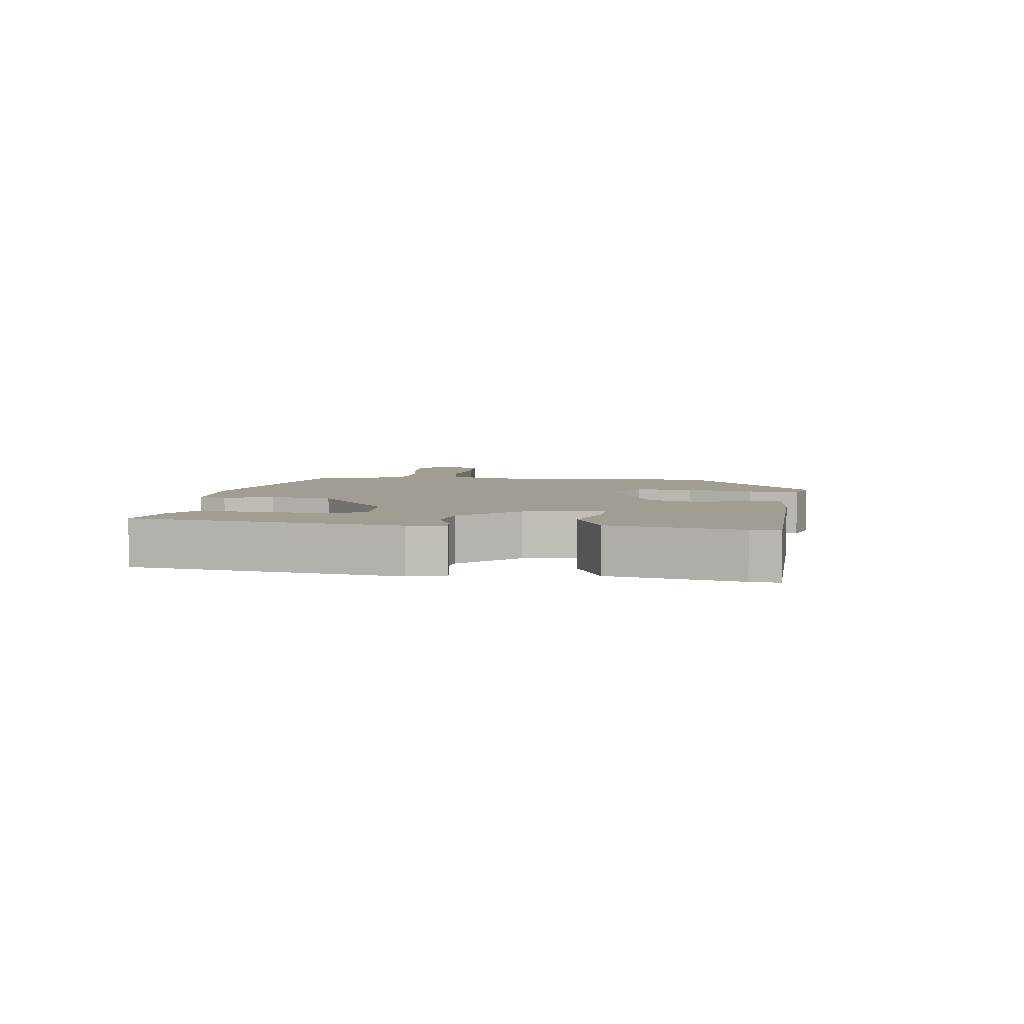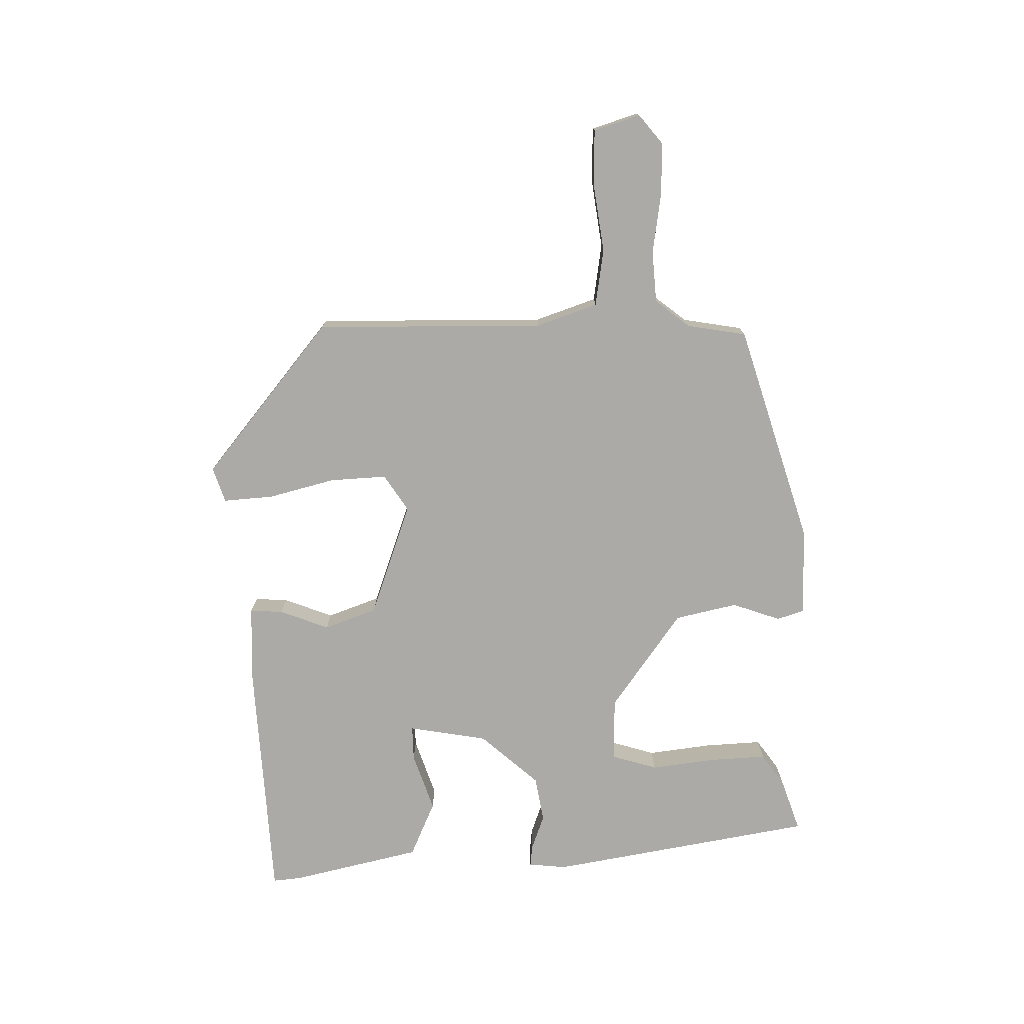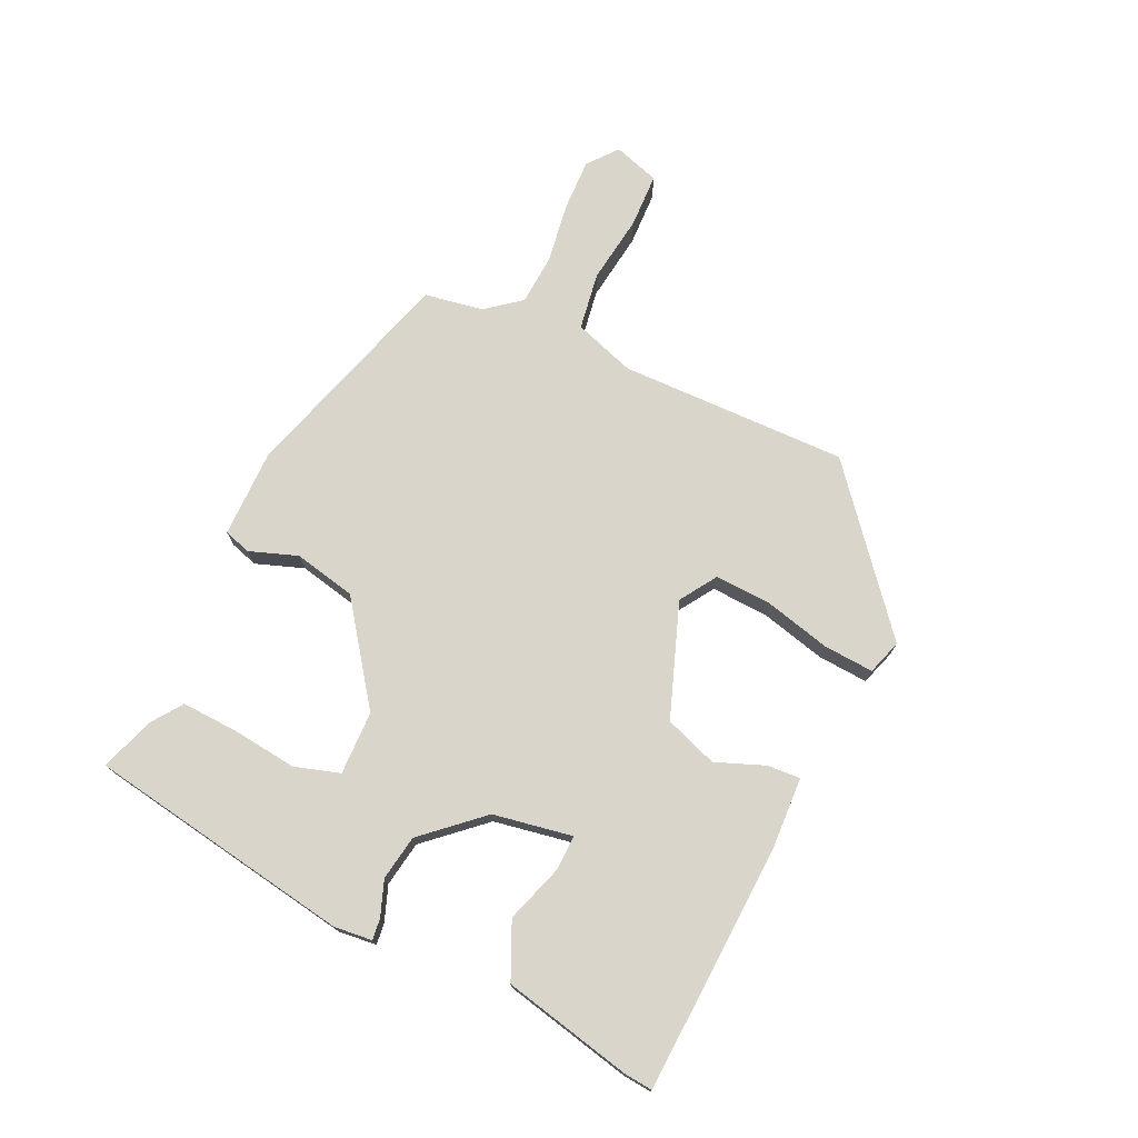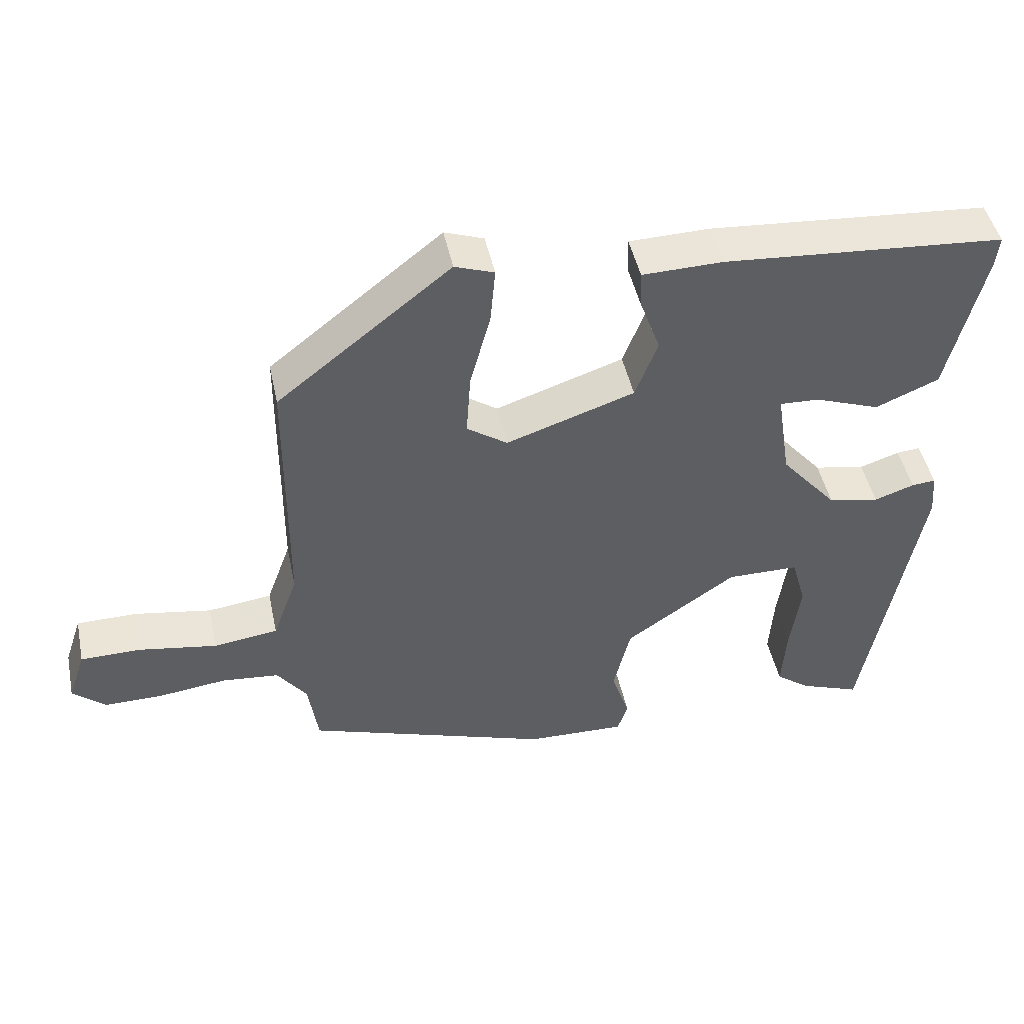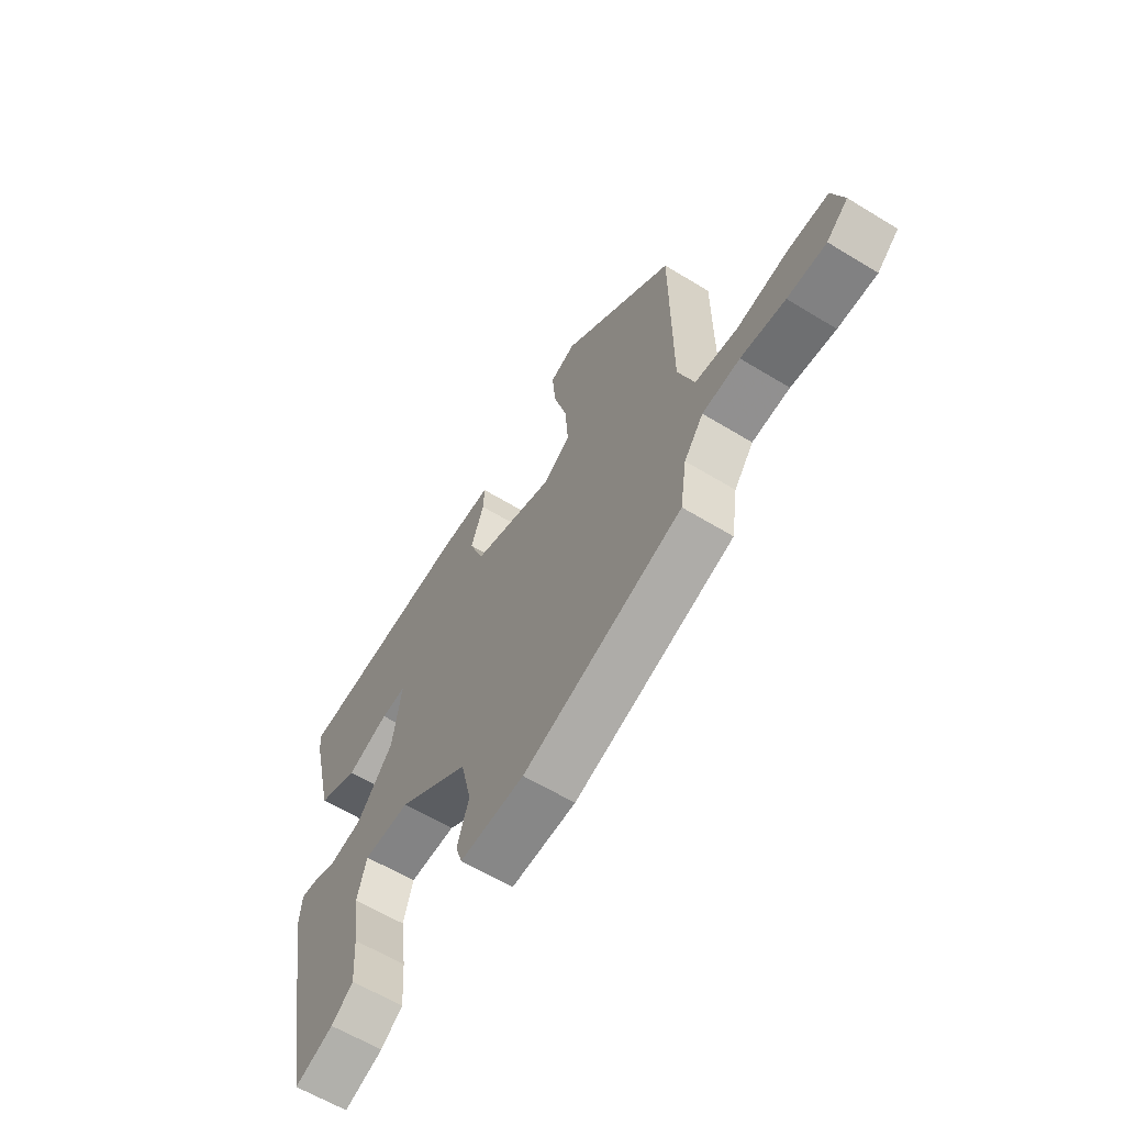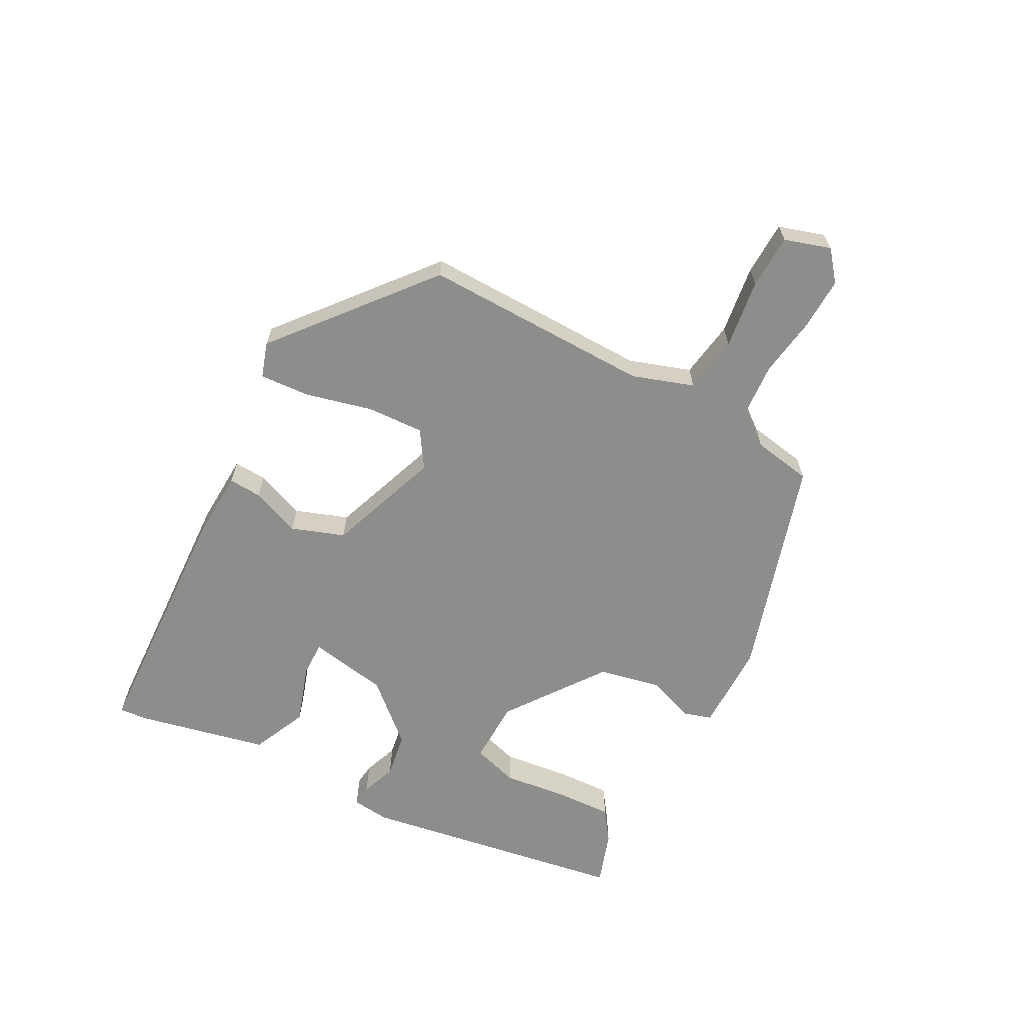
<metadata>
{"format":"obj","ext":"obj","renderer":"f3d","projection":"perspective","resolution":1024,"background":"white","views":[{"elev":4.9,"azim":-84.9,"up":"+Y"},{"elev":-76.1,"azim":90.1,"up":"+Y"},{"elev":74.5,"azim":-66.2,"up":"+Y"},{"elev":46.1,"azim":168.2,"up":"+Z"},{"elev":-61.2,"azim":58.1,"up":"+Z"},{"elev":-64.5,"azim":60.7,"up":"+Y"}]}
</metadata>
<code>
v 0.46 0.07 -0.363
v 0.122 0.07 -0.473
v -0.015 0.07 -0.476
v -0.029 0.07 -0.434
v -0.004 0.07 -0.359
v -0.027 0.07 -0.263
v -0.18 0.07 -0.157
v -0.279 0.07 -0.157
v -0.299 0.07 -0.228
v -0.285 0.07 -0.328
v -0.279 0.07 -0.416
v -0.326 0.07 -0.451
v -0.409 0.07 -0.481
v -0.486 0.07 -0.071
v -0.481 0.07 -0.012
v -0.448 0.07 -0.015
v -0.393 0.07 -0.034
v -0.323 0.07 -0.021
v -0.245 0.07 0.07
v -0.226 0.07 0.193
v -0.28 0.07 0.191
v -0.37 0.07 0.159
v -0.457 0.07 0.196
v -0.506 0.07 0.396
v -0.511 0.07 0.44
v -0.124 0.07 0.467
v -0.013 0.07 0.464
v -0.015 0.07 0.413
v -0.043 0.07 0.336
v -0.012 0.07 0.255
v 0.165 0.07 0.195
v 0.221 0.07 0.233
v 0.215 0.07 0.321
v 0.187 0.07 0.423
v 0.18 0.07 0.501
v 0.234 0.07 0.52
v 0.473 0.07 0.331
v 0.475 0.07 -0.024
v 0.509 0.07 -0.118
v 0.598 0.07 -0.13
v 0.705 0.07 -0.113
v 0.789 0.07 -0.114
v 0.813 0.07 -0.185
v 0.768 0.07 -0.223
v 0.687 0.07 -0.222
v 0.594 0.07 -0.21
v 0.515 0.07 -0.217
v 0.474 0.07 -0.271
v 0.46 0 -0.363
v 0.122 0 -0.473
v -0.015 0 -0.476
v -0.029 0 -0.434
v -0.004 0 -0.359
v -0.027 0 -0.263
v -0.18 0 -0.157
v -0.279 0 -0.157
v -0.299 0 -0.228
v -0.285 0 -0.328
v -0.279 0 -0.416
v -0.326 0 -0.451
v -0.409 0 -0.481
v -0.486 0 -0.071
v -0.481 0 -0.012
v -0.448 0 -0.015
v -0.393 0 -0.034
v -0.323 0 -0.021
v -0.245 0 0.07
v -0.226 0 0.193
v -0.28 0 0.191
v -0.37 0 0.159
v -0.457 0 0.196
v -0.506 0 0.396
v -0.511 0 0.44
v -0.124 0 0.467
v -0.013 0 0.464
v -0.015 0 0.413
v -0.043 0 0.336
v -0.012 0 0.255
v 0.165 0 0.195
v 0.221 0 0.233
v 0.215 0 0.321
v 0.187 0 0.423
v 0.18 0 0.501
v 0.234 0 0.52
v 0.473 0 0.331
v 0.475 0 -0.024
v 0.509 0 -0.118
v 0.598 0 -0.13
v 0.705 0 -0.113
v 0.789 0 -0.114
v 0.813 0 -0.185
v 0.768 0 -0.223
v 0.687 0 -0.222
v 0.594 0 -0.21
v 0.515 0 -0.217
v 0.474 0 -0.271
f 44 45 46
f 43 44 46
f 42 43 46
f 41 42 46
f 40 41 46
f 39 40 46 47
f 38 39 47 48
f 38 48 1
f 37 38 1
f 36 37 1
f 35 36 1
f 34 35 1
f 33 34 1
f 27 28 29
f 26 27 29
f 25 26 29
f 24 25 29
f 23 24 29
f 22 23 29
f 21 22 29
f 20 21 29 30
f 19 20 30 31
f 15 16 17
f 14 15 17
f 13 14 17
f 12 13 17
f 11 12 17
f 10 11 17
f 9 10 17
f 8 9 17 18
f 18 19 31
f 8 18 31
f 7 8 31
f 3 4 5
f 2 3 5
f 1 2 5
f 1 5 6
f 32 33 1
f 7 31 32
f 6 7 32
f 1 6 32
f 94 93 92
f 94 92 91
f 94 91 90
f 94 90 89
f 94 89 88
f 95 94 88 87
f 96 95 87 86
f 49 96 86
f 49 86 85
f 49 85 84
f 49 84 83
f 49 83 82
f 49 82 81
f 77 76 75
f 77 75 74
f 77 74 73
f 77 73 72
f 77 72 71
f 77 71 70
f 77 70 69
f 78 77 69 68
f 79 78 68 67
f 65 64 63
f 65 63 62
f 65 62 61
f 65 61 60
f 65 60 59
f 65 59 58
f 65 58 57
f 66 65 57 56
f 79 67 66
f 79 66 56
f 79 56 55
f 53 52 51
f 53 51 50
f 53 50 49
f 54 53 49
f 49 81 80
f 80 79 55
f 80 55 54
f 80 54 49
f 1 49 50 2
f 2 50 51 3
f 3 51 52 4
f 4 52 53 5
f 5 53 54 6
f 6 54 55 7
f 7 55 56 8
f 8 56 57 9
f 9 57 58 10
f 10 58 59 11
f 11 59 60 12
f 12 60 61 13
f 13 61 62 14
f 14 62 63 15
f 15 63 64 16
f 16 64 65 17
f 17 65 66 18
f 18 66 67 19
f 19 67 68 20
f 20 68 69 21
f 21 69 70 22
f 22 70 71 23
f 23 71 72 24
f 24 72 73 25
f 25 73 74 26
f 26 74 75 27
f 27 75 76 28
f 28 76 77 29
f 29 77 78 30
f 30 78 79 31
f 31 79 80 32
f 32 80 81 33
f 33 81 82 34
f 34 82 83 35
f 35 83 84 36
f 36 84 85 37
f 37 85 86 38
f 38 86 87 39
f 39 87 88 40
f 40 88 89 41
f 41 89 90 42
f 42 90 91 43
f 43 91 92 44
f 44 92 93 45
f 45 93 94 46
f 46 94 95 47
f 47 95 96 48
f 48 96 49 1

</code>
